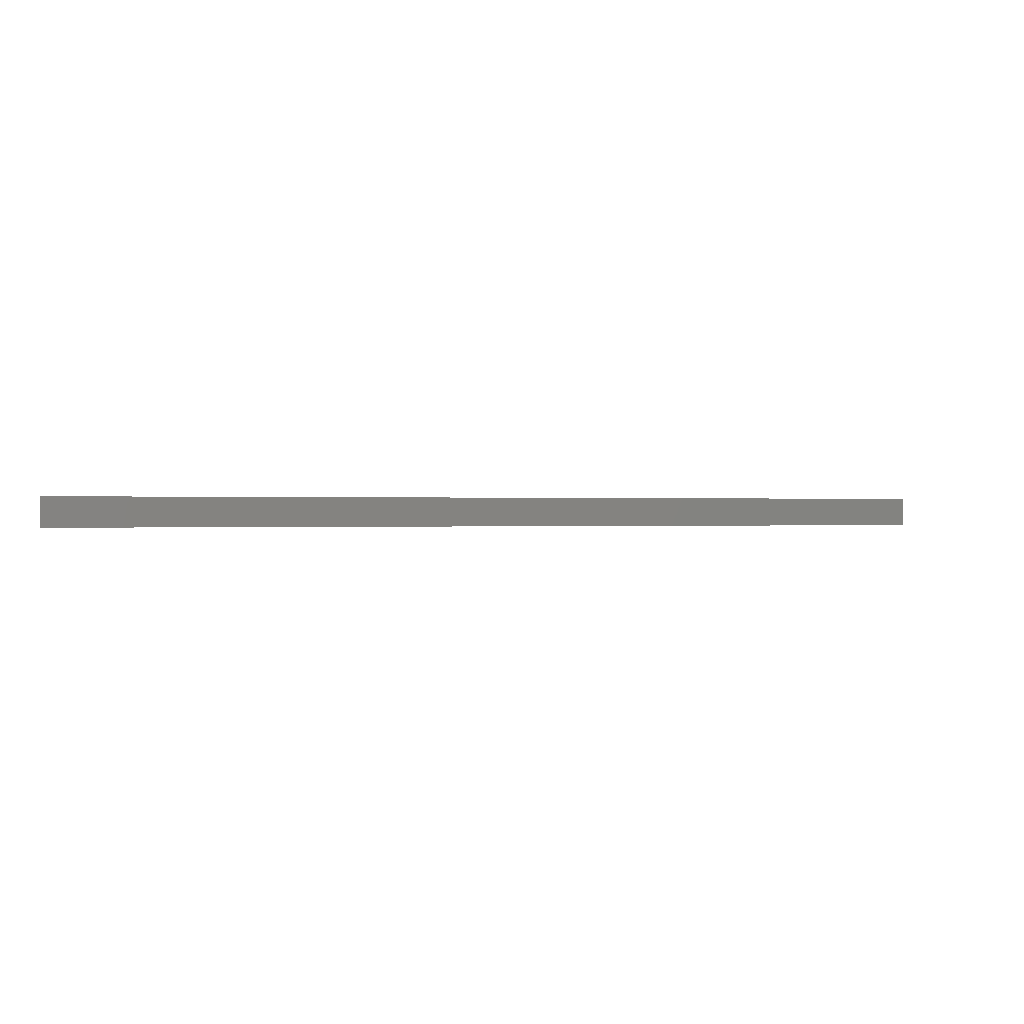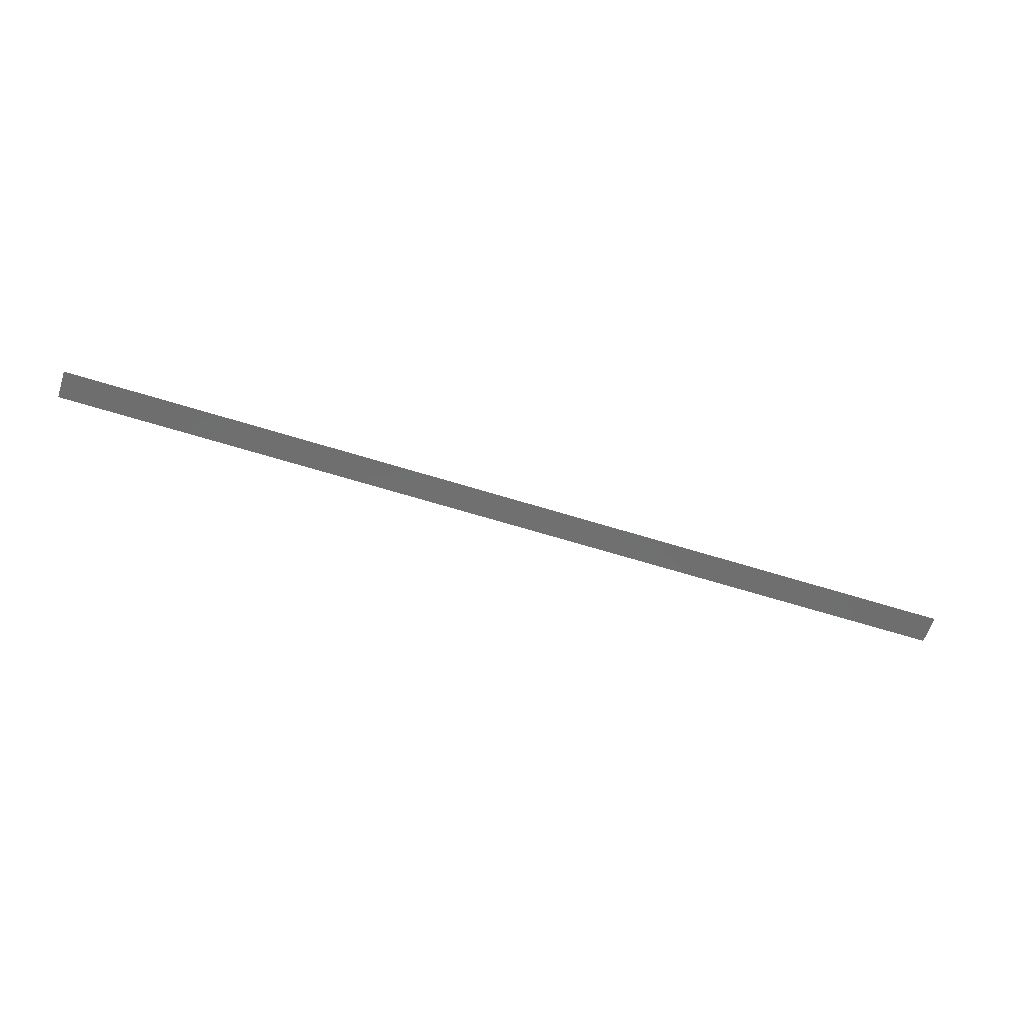
<metadata>
{"format":"stl","ext":"stl","renderer":"f3d","projection":"perspective","resolution":1024,"background":"white","views":[{"elev":0.0,"azim":158.7,"up":"+Y"},{"elev":-60.6,"azim":162.0,"up":"+Z"}]}
</metadata>
<code>
# stl→obj: 4 verts, 2 faces
v 35.55 35.99 2.518
v 35.55 36.01 2.518
v 36.16 36.01 2.518
v 36.16 35.99 2.518
f 1 2 3
f 1 3 4

</code>
